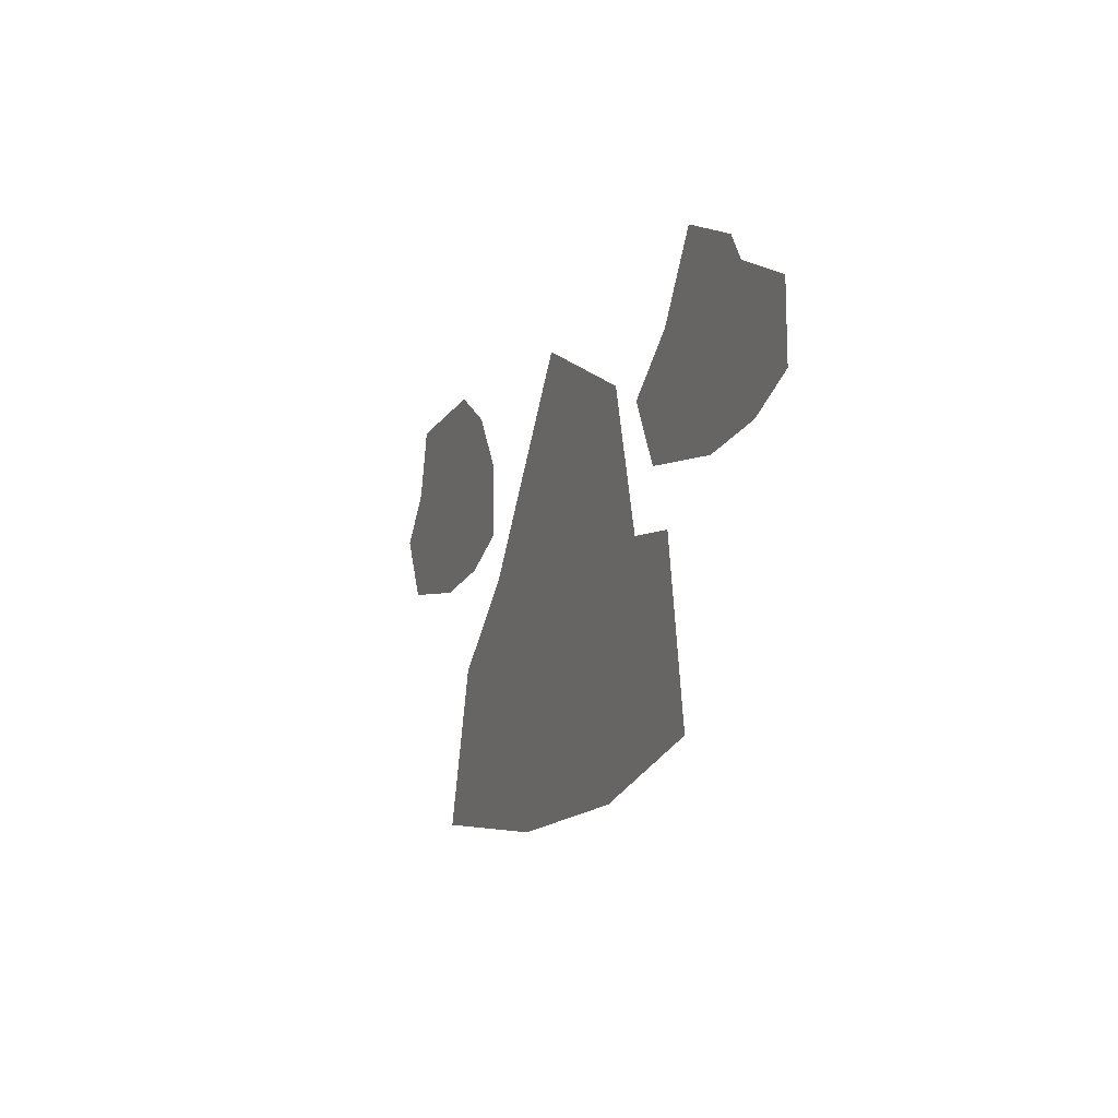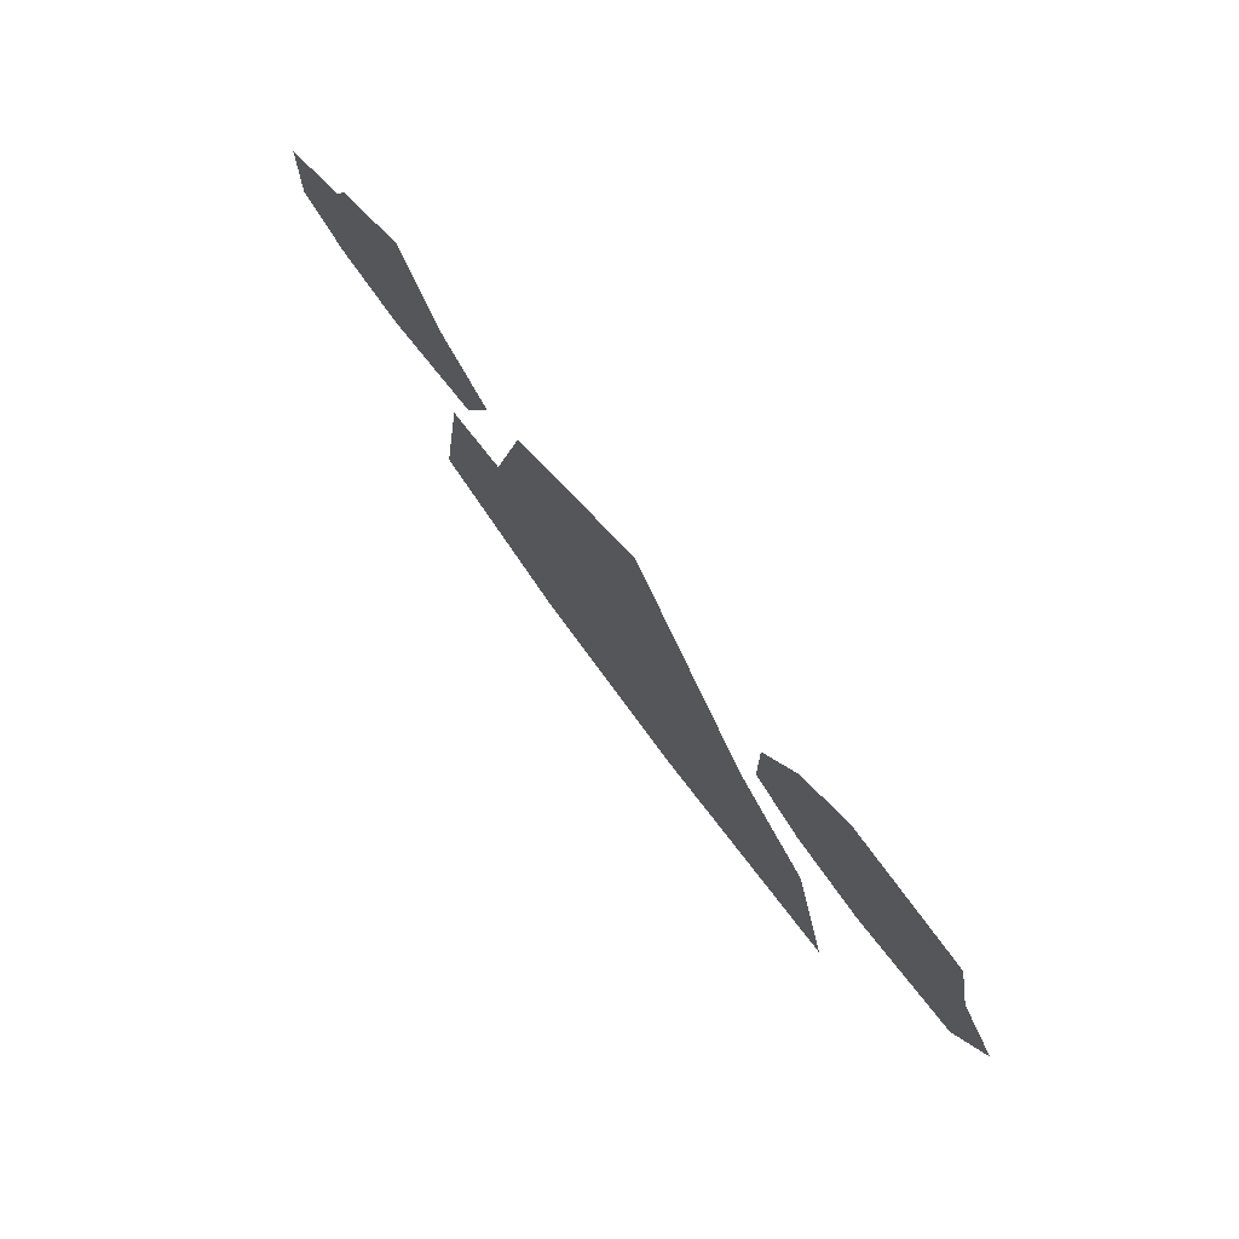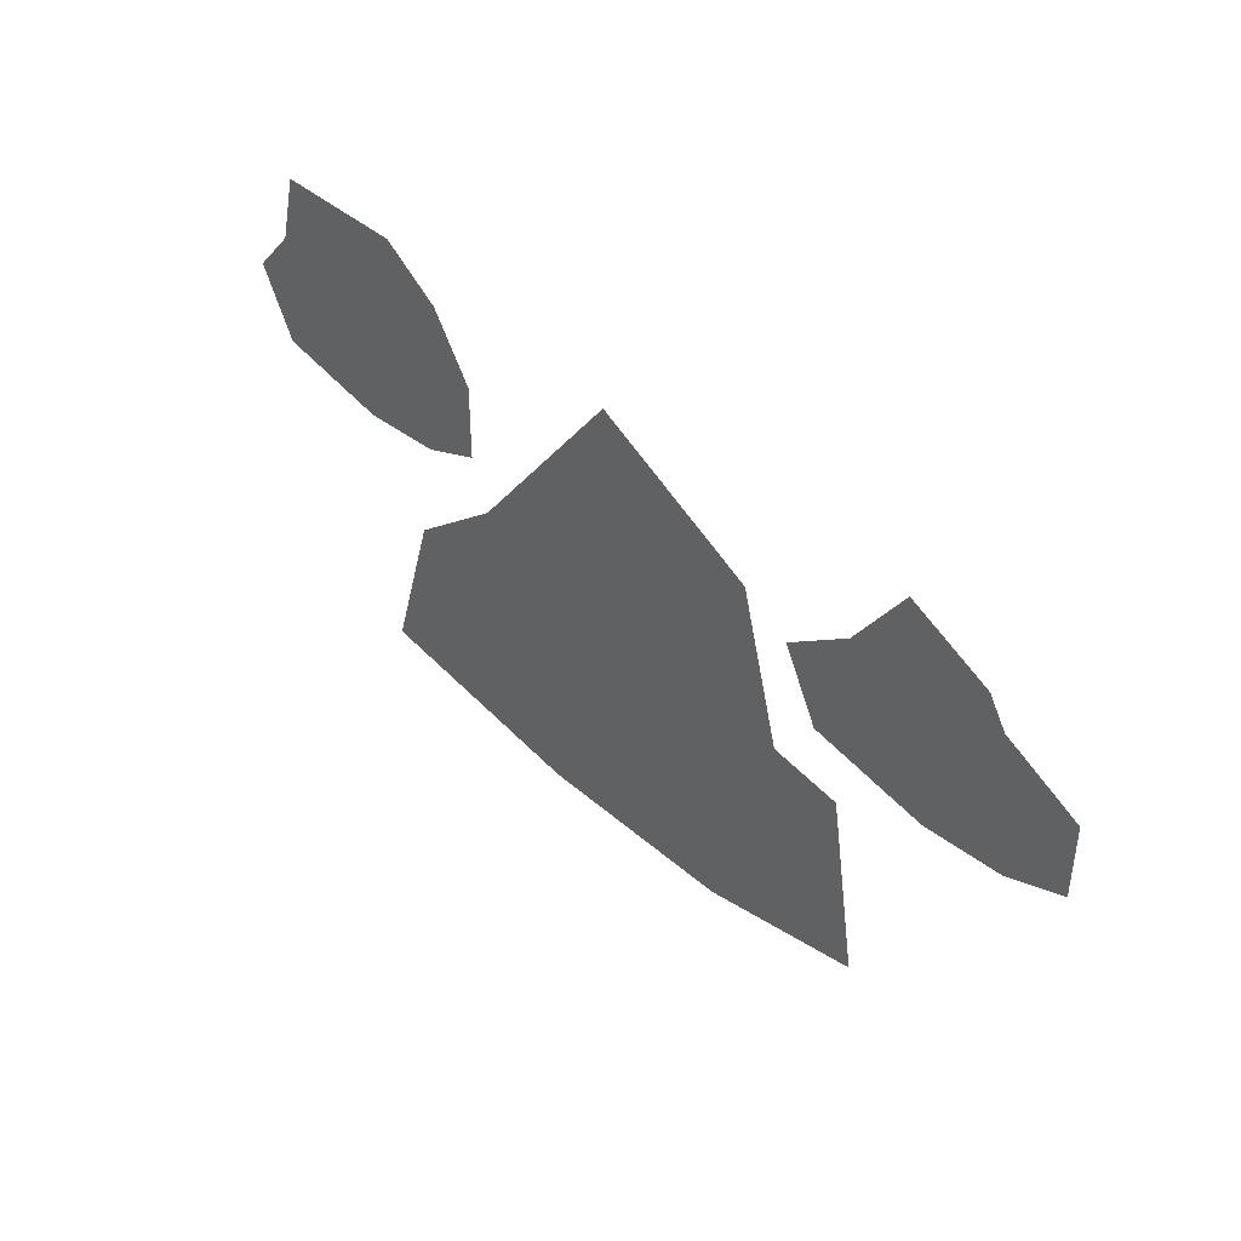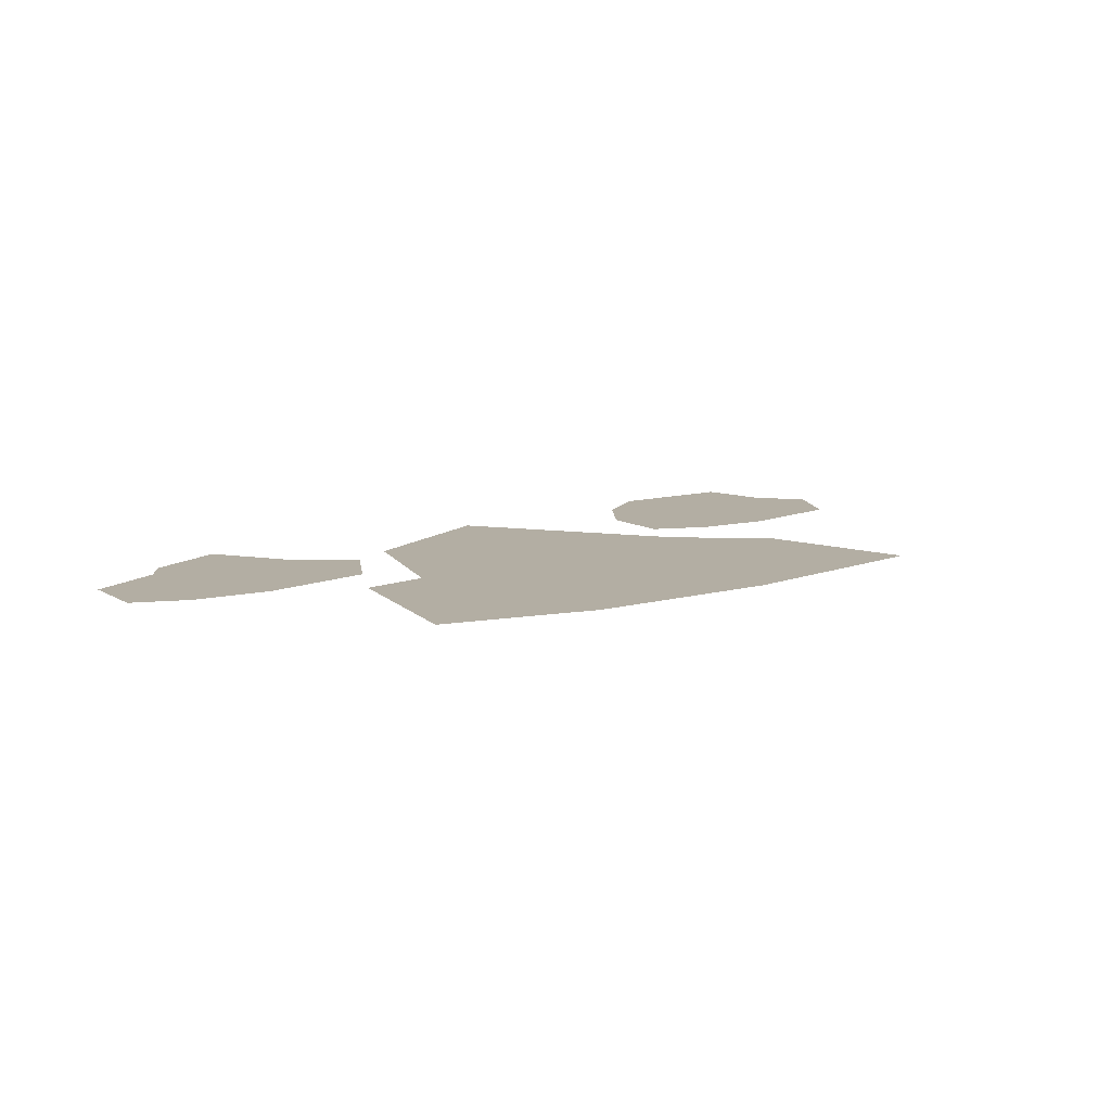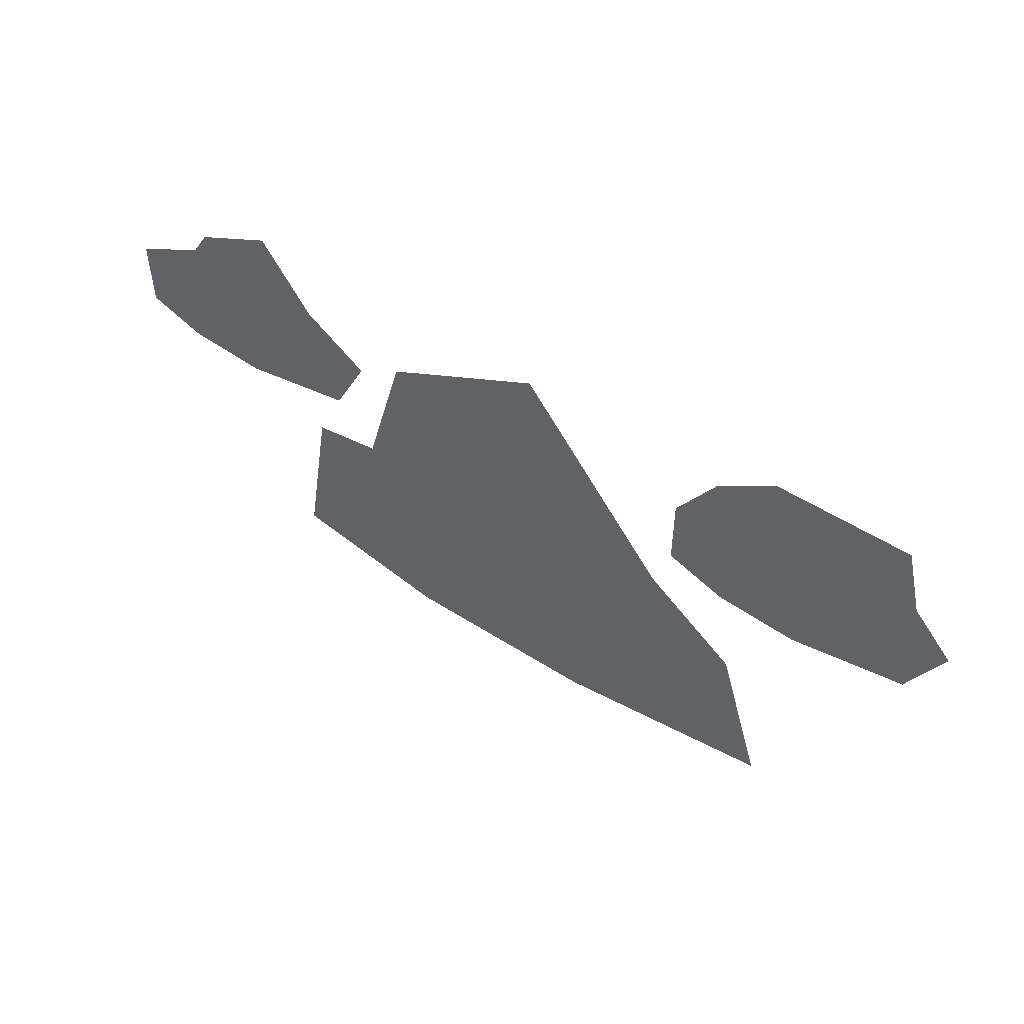
<metadata>
{"format":"obj","ext":"obj","renderer":"f3d","projection":"perspective","resolution":1024,"background":"white","views":[{"elev":-14.4,"azim":68.8,"up":"+Z"},{"elev":72.9,"azim":-125.9,"up":"+Z"},{"elev":41.8,"azim":46.3,"up":"+Z"},{"elev":10.9,"azim":145.5,"up":"+Y"},{"elev":52.4,"azim":-145.3,"up":"+Z"}]}
</metadata>
<code>
v -0.25 0 0.1328
v -0.2656 0 0.05469
v -0.02344 0 0.08594
v -0.09375 0 0.1328
v -0.2656 0 0.1562
v -0.2891 0 0.0625
v -0.3438 0 0
v -0.3203 0 -0.007812
v -0.2734 0 -0.07812
v -0.1484 0 -0.1016
v -0.04688 0 -0.09375
v 0.02344 0 -0.07031
v 0.02344 0 0
v -0.007812 0 0.1016
v -0.08594 0 0.1562
v 0.2891 0 0.07031
v 0.1016 0 -0.1719
v 0.5234 0 -0.2422
v 0.4609 0 -0.03125
v 0.2734 0 0.1094
v 0.07031 0 -0.1562
v -0.02344 0 -0.2734
v -0.0625 0 -0.4375
v 0.1797 0 -0.4688
v 0.4453 0 -0.4766
v 0.6406 0 -0.4375
v 0.6094 0 -0.2578
v 0.5469 0 -0.2109
v 0.4922 0 -0.007812
v 0.7188 0 0.09375
v 0.6562 0 0.007812
v 0.8281 0 0.007812
v 0.8125 0 0.04688
v 0.7109 0 0.1172
v 0.6406 0 0.01562
v 0.5547 0 -0.04688
v 0.5859 0 -0.05469
v 0.625 0 -0.125
v 0.75 0 -0.1484
v 0.8516 0 -0.1406
v 0.9219 0 -0.1172
v 0.9219 0 -0.04688
v 0.8438 0 0.02344
v 0.8203 0 0.0625
v -0.05469 0 -0.2578
v -0.1172 0 -0.4688
v 0.1875 0 -0.5156
v 0.4609 0 -0.5156
v 0.6797 0 -0.4688
v 0.6406 0 -0.2266
v 0.6016 0 -0.1406
v 0.7578 0 -0.1719
v 0.8672 0 -0.1641
v 0.9453 0 -0.1328
v 0.9453 0 -0.03125
v -0.2969 0 -0.09375
v -0.1406 0 -0.125
v -0.03125 0 -0.1172
v 0.04688 0 -0.08594
v 0.04688 0 0.01562
f 1 2 3
f 1 3 4
f 2 8 9
f 2 9 10
f 2 10 11
f 2 11 3
f 3 11 12
f 3 12 13
f 30 31 32
f 30 32 33
f 31 37 38
f 31 38 39
f 31 39 40
f 31 40 32
f 32 40 41
f 32 41 42
f 1 4 5
f 1 5 6
f 1 6 2
f 2 6 7
f 2 7 8
f 3 13 14
f 3 14 15
f 3 15 4
f 4 15 5
f 16 19 20
f 16 20 21
f 16 21 17
f 17 21 22
f 18 27 28
f 18 28 29
f 18 29 19
f 19 29 20
f 30 33 34
f 30 34 35
f 30 35 31
f 31 35 36
f 31 36 37
f 32 42 43
f 32 43 44
f 32 44 33
f 33 44 34
f 23 22 45
f 23 45 46
f 23 46 47
f 23 47 24
f 24 47 48
f 24 48 25
f 25 48 49
f 25 49 26
f 26 49 50
f 26 50 27
f 27 50 28
f 22 21 45
f 37 36 51
f 37 51 38
f 38 51 52
f 38 52 39
f 39 52 53
f 39 53 40
f 40 53 54
f 40 54 41
f 41 54 55
f 41 55 42
f 42 55 43
f 8 7 56
f 8 56 9
f 9 56 57
f 9 57 10
f 10 57 58
f 10 58 11
f 11 58 59
f 11 59 12
f 12 59 60
f 12 60 13
f 13 60 14
f 16 17 18
f 16 18 19
f 17 22 23
f 17 23 24
f 17 24 25
f 17 25 18
f 18 25 26
f 18 26 27

</code>
